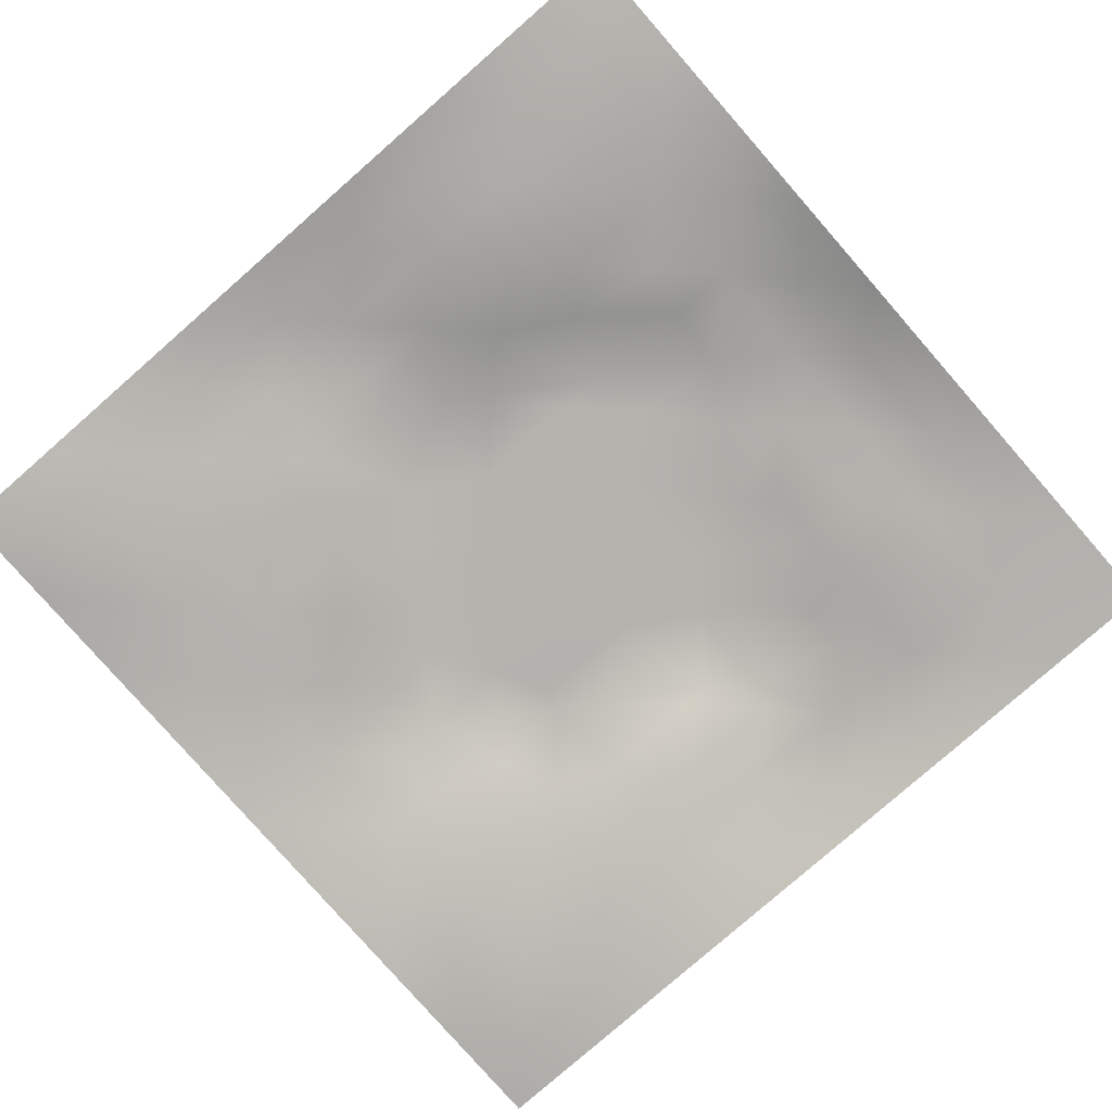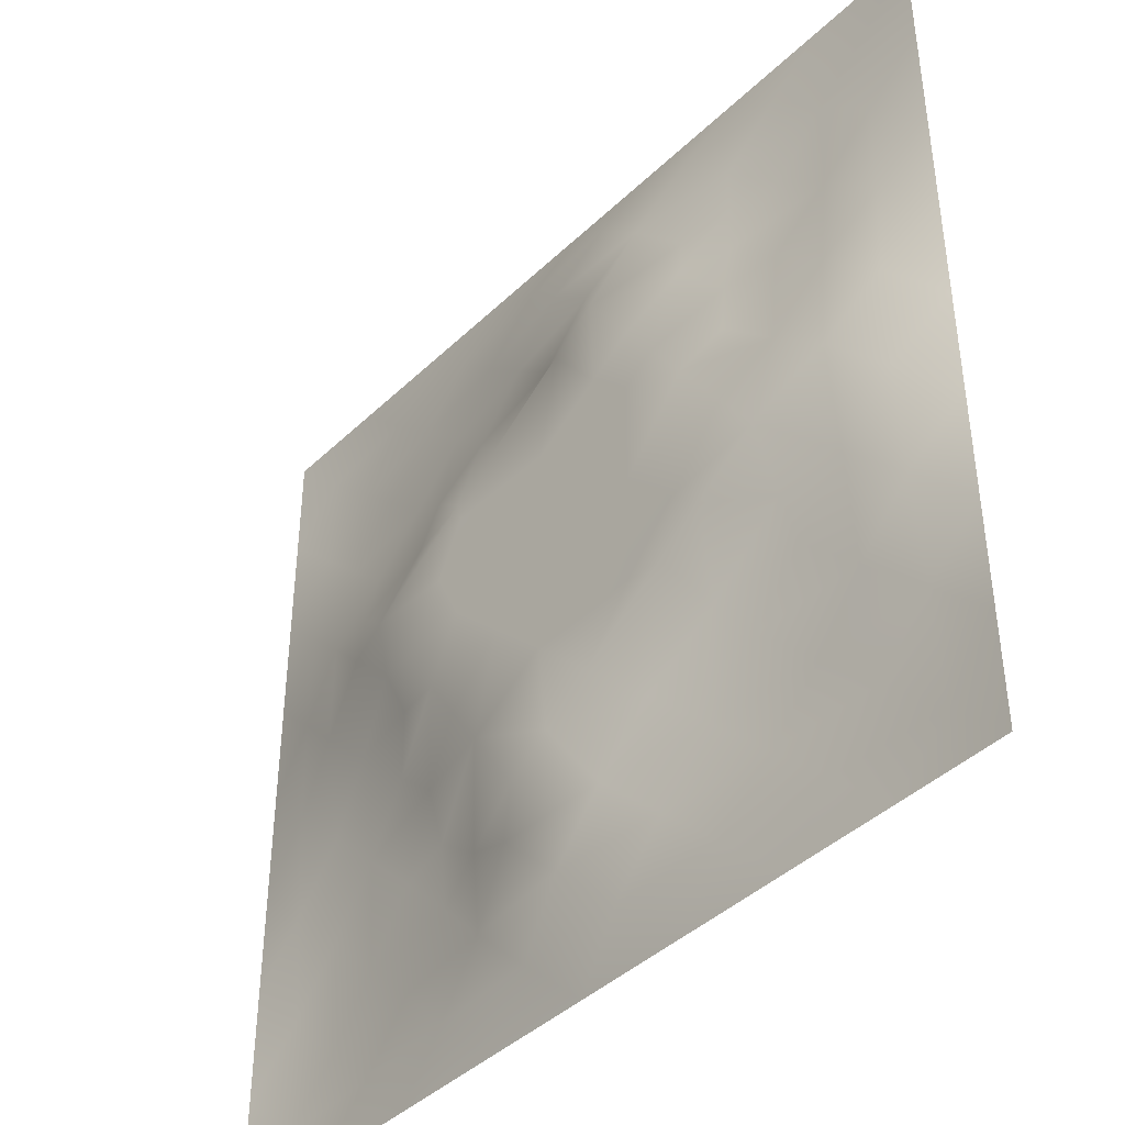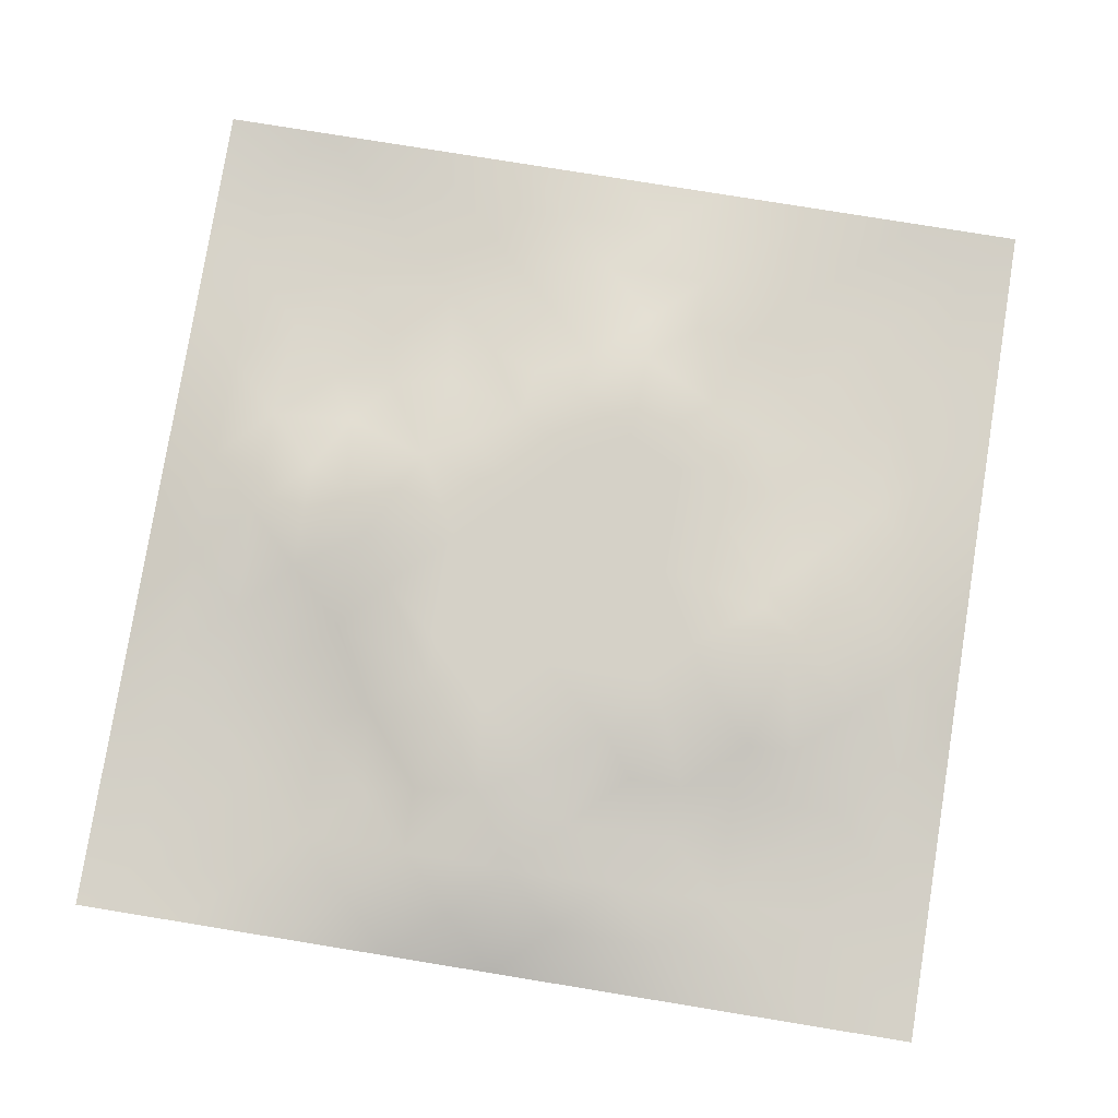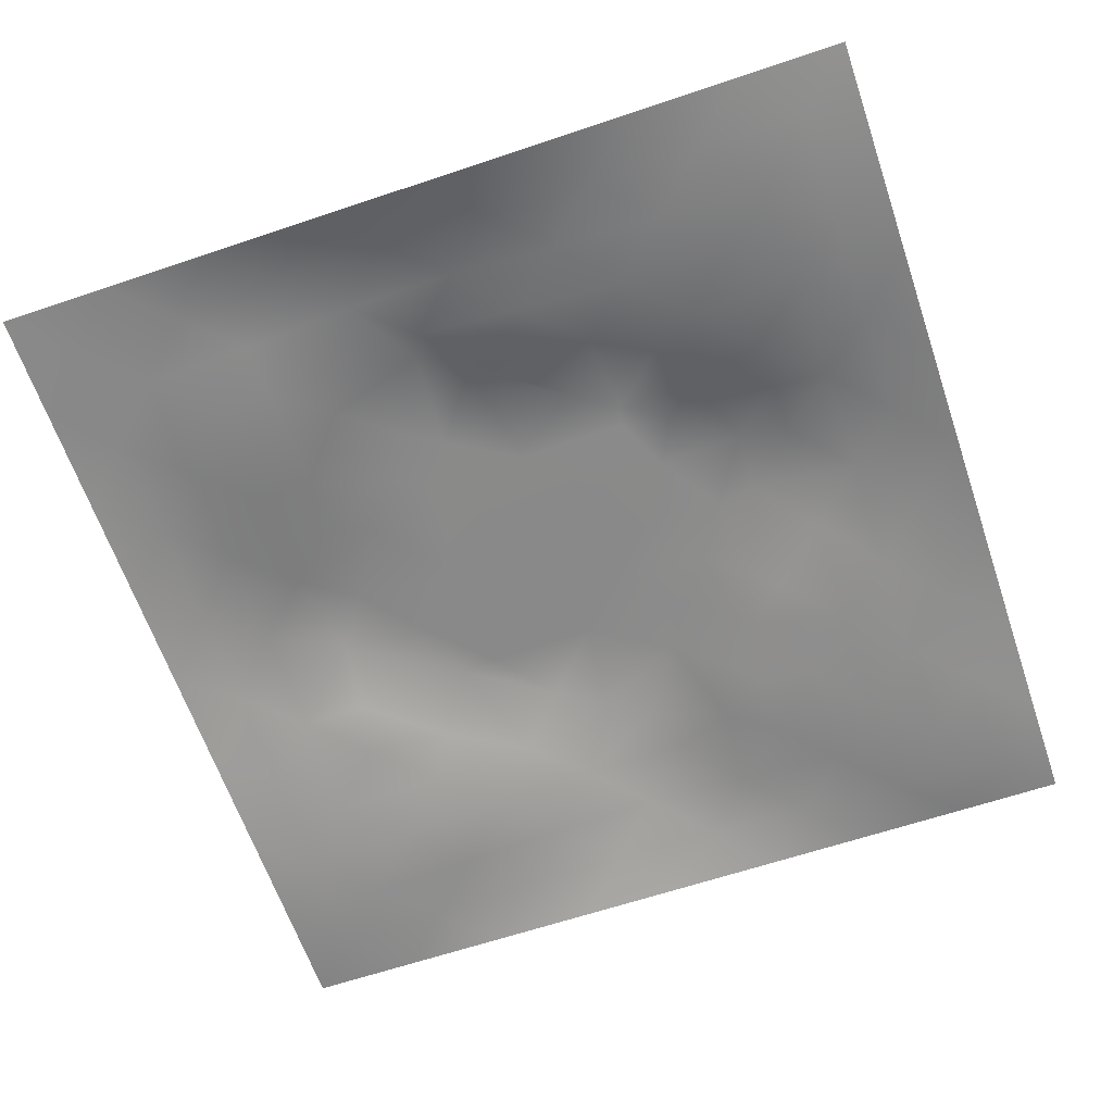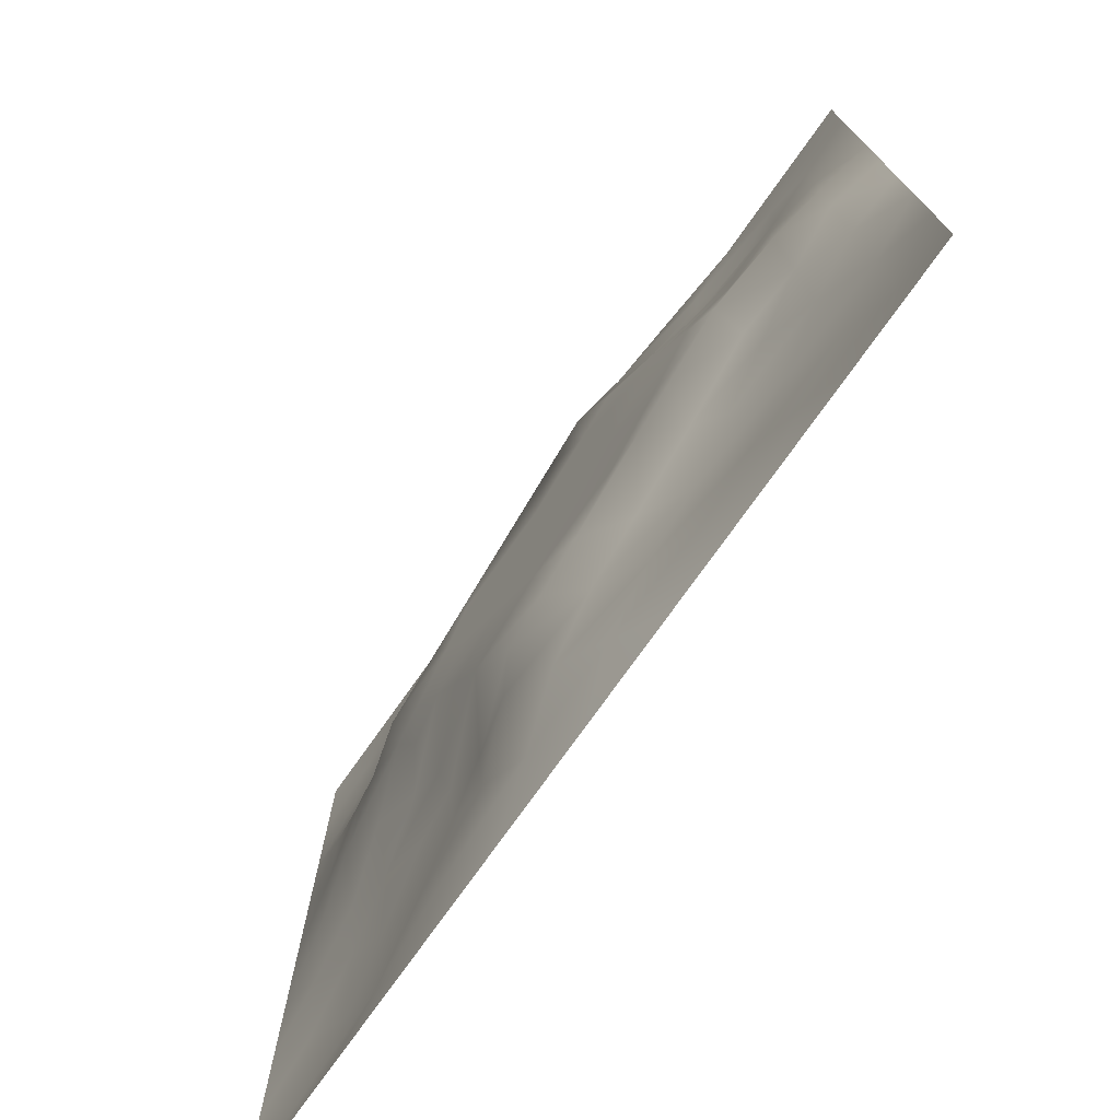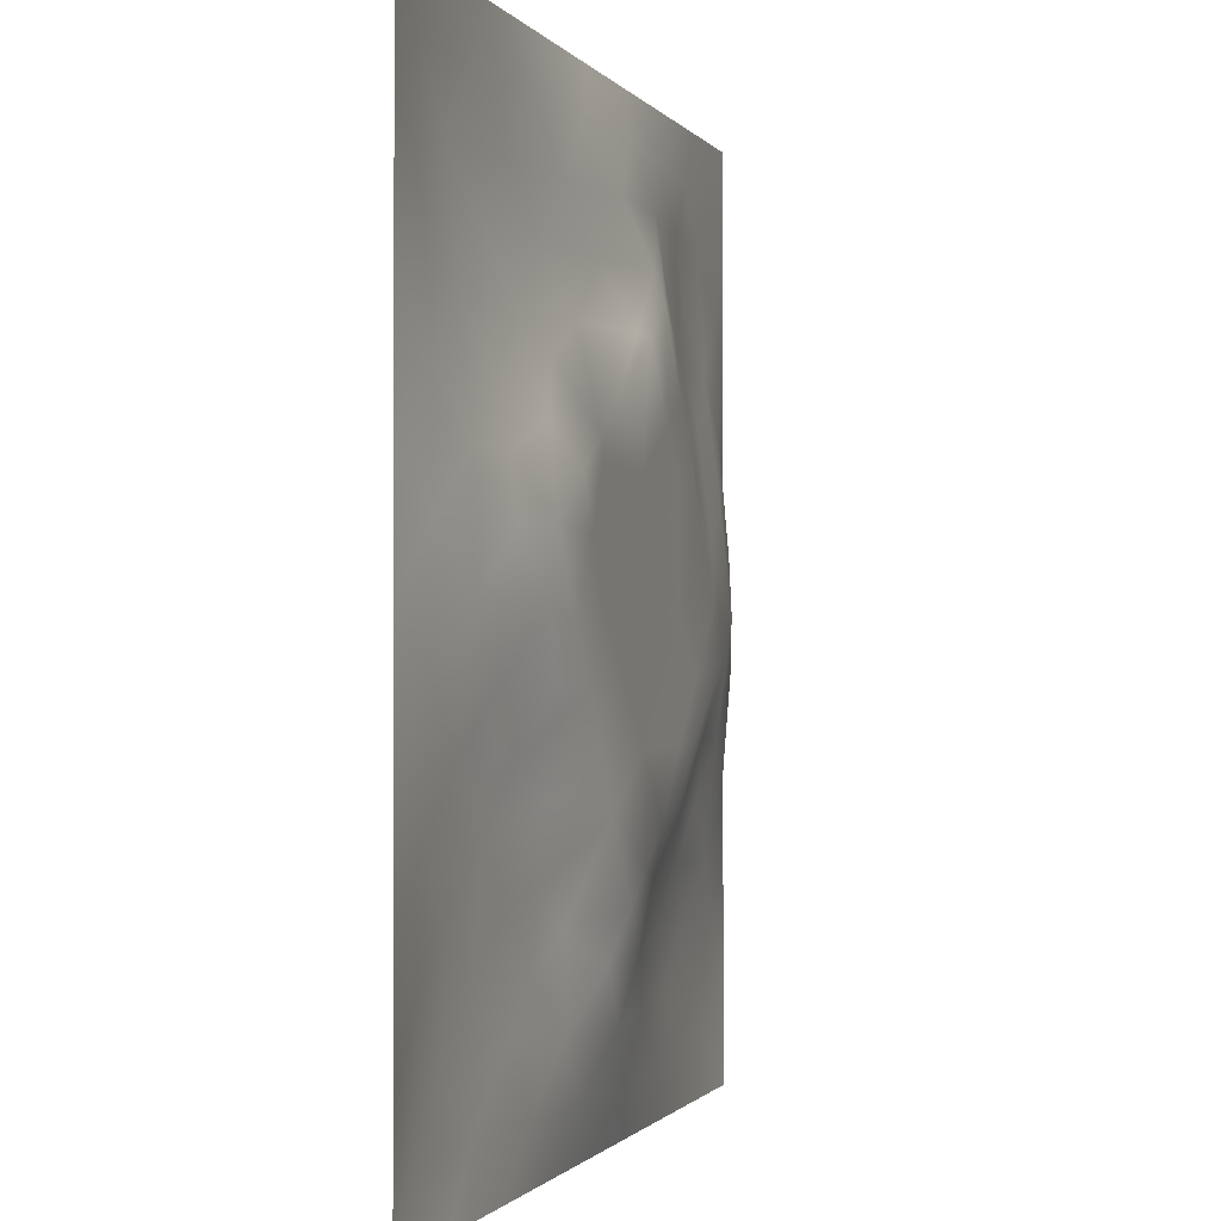
<metadata>
{"format":"obj","ext":"obj","renderer":"f3d","projection":"perspective","resolution":1024,"background":"white","views":[{"elev":-79.9,"azim":41.2,"up":"+Z"},{"elev":-42.0,"azim":48.7,"up":"+Y"},{"elev":79.0,"azim":99.2,"up":"+Z"},{"elev":-63.3,"azim":-161.2,"up":"+Z"},{"elev":-75.2,"azim":54.7,"up":"+Y"},{"elev":-0.9,"azim":-73.5,"up":"+Y"}]}
</metadata>
<code>
v -0 0 -0
v 1 0 -0
v -0 1 0
v 1 1 0
v 0.5002 0.4998 0.05278
v -0 0.5 0
v 0.5 1 0
v 1 0.5 0
v 0.5 -0 0
v 0.2511 0.7489 0.01476
v 0.7493 0.75 0.0209
v 0.2521 0.2512 0.008065
v 0.7496 0.2513 0.01595
v 0.75 0 0
v 0.25 0 0
v 1 0.75 0
v 1 0.25 0
v 0.25 1 0
v 0.75 1 0
v 0 0.25 0
v 0 0.75 -0
v 0.3682 0.2208 0.01821
v 0.2484 0.5004 0.04423
v 0.5011 0.7517 0.04684
v 0.3723 0.3711 0.05294
v 0.8769 0.3755 0.02507
v 0.6246 0.1247 0.0169
v 0.6264 0.3735 0.05278
v 0.8746 0.1256 0.000776
v 0.3754 0.1246 0.01731
v 0.1258 0.1256 -0.00841
v 0.7505 0.6877 0.03094
v 0.8769 0.6254 0.02734
v 0.6266 0.6262 0.05278
v 0.8746 0.8749 0.004433
v 0.3756 0.8753 0.01801
v 0.3741 0.6262 0.05278
v 0.1257 0.8744 -0.004392
v 0.1242 0.6252 0.02194
v 0.6253 0.8776 0.03041
v 0.1261 0.3761 0.005195
v 0.2512 0.1258 0.001719
v 0.8748 0.75 0.01212
v 0.8752 0.2505 0.0129
v 0.2508 0.8743 0.005827
v 0.7496 0.8756 0.01445
v 0.1262 0.251 -0.001559
v 0.1257 0.7492 0.004318
v 0.3052 0.7133 0.02788
v 0.278 0.4352 0.04055
v 0.7512 0.6249 0.03754
v 0.8793 0.5002 0.04013
v 0.3693 0.65 0.05294
v 0.3762 0.7497 0.02911
v 0 0.375 0
v 0.5001 0.8778 0.03396
v 0.5004 0.6262 0.05278
v 0.2516 0.3766 0.01986
v 0.1241 0.5002 0.02279
v 0.3738 0.4999 0.05278
v 0.6241 0.2504 0.02856
v 0.4999 0.1228 0.03001
v 0.4999 0.3734 0.05278
v 0 0.625 0
v 0 0.875 0
v 0 0.125 0
v 0.625 1 0
v 0.875 1 0
v 0.125 1 0
v 0.375 1 0
v 1 0.375 0
v 1 0.125 0
v 1 0.875 0
v 1 0.625 0
v 0.375 0 0
v 0.125 0 0
v 0.875 0 0
v 0.625 0 0
v 0.7493 0.1257 0.004812
v 0.6266 0.4998 0.05278
v 0.3431 0.563 0.05286
v 0.06316 0.313 0.00141
v 0.1877 0.4384 0.02275
v 0.1894 0.3139 0.005935
v 0.06255 0.4378 0.00766
v 0.6877 0.9394 0.01717
v 0.6867 0.8134 0.02383
v 0.5626 0.9404 0.02199
v 0.06235 0.6875 0.008402
v 0.1879 0.6866 0.01708
v 0.06235 0.5626 0.00983
v 0.1878 0.9371 0.001127
v 0.1883 0.8117 0.005745
v 0.06264 0.9374 -0.005022
v 0.4371 0.563 0.05278
v 0.5242 0.7515 0.05293
v 0.4385 0.8134 0.03088
v 0.3139 0.8116 0.01317
v 0.4376 0.9388 0.01595
v 0.9374 0.8125 0.00602
v 0.8116 0.8123 0.007416
v 0.9374 0.9374 -0.00023
v 0.7058 0.5907 0.05293
v 0.5635 0.563 0.05278
v 0.4231 0.6852 0.05293
v 0.8148 0.5621 0.0365
v 0.8128 0.6873 0.02216
v 0.9403 0.5628 0.02166
v 0.3137 0.2625 0.0145
v 0.5676 0.3025 0.05293
v 0.4368 0.4366 0.05278
v 0.188 0.06292 -0.003197
v 0.06257 0.06255 -0.007209
v 0.189 0.1885 -0.001847
v 0.3127 0.06246 0.007544
v 0.3148 0.1883 0.008652
v 0.4376 0.06161 0.01345
v 0.8123 0.06287 0.003493
v 0.9373 0.0627 -0.00345
v 0.3361 0.4264 0.05293
v 0.5633 0.4366 0.05278
v 0.2951 0.4889 0.05293
v 0.5623 0.1863 0.03294
v 0.6865 0.1885 0.01252
v 0.5625 0.0612 0.01574
v 0.9386 0.3125 0.01367
v 0.8129 0.314 0.01903
v 0.9408 0.4375 0.02301
v 0.3128 0.9375 0.007466
v 0.1867 0.6249 0.02895
v 0.8119 0.1887 0.004622
v 0.8019 0.3742 0.02837
v 0.6875 0.06218 0.01118
v 0.6898 0.4367 0.05278
v 0.9373 0.1879 0.002286
v 0.4367 0.1851 0.03919
v 0.06296 0.188 -0.005065
v 0.7566 0.5132 0.05293
v 0.938 0.6876 0.01107
v 0.6701 0.3696 0.05293
v 0.06291 0.8122 -0.000796
v 0.8125 0.9378 0.007772
v 0.1857 0.5629 0.03697
v 0.5633 0.8157 0.04584
v 0.7222 0.4036 0.05294
v 0.4623 0.2332 0.05294
v 0.2432 0.5676 0.05294
v 0.7968 0.4524 0.05294
v 0.5776 0.7868 0.05294
v 0.6666 0.6506 0.05293
v 0.5119 0.266 0.05293
v 0.2991 0.3336 0.02108
v 0.3182 0.6166 0.05294
v 0.7136 0.3015 0.02884
v 0.7494 0.8129 0.01731
v 0.5823 0.6742 0.05286
v 0.2817 0.6562 0.03355
v 0.6888 0.7587 0.03266
v 0.4068 0.3182 0.05294
v 0.6322 0.7032 0.05294
f 1 113 66
f 31 137 113
f 132 127 26
f 112 31 113
f 136 123 146
f 106 52 33
f 50 58 120
f 84 41 47
f 137 66 113
f 75 115 15
f 12 152 84
f 23 147 143
f 25 120 152
f 76 113 1
f 76 112 113
f 15 112 76
f 115 112 15
f 30 115 117
f 108 33 52
f 75 117 115
f 115 30 42
f 145 140 154
f 51 150 103
f 136 22 30
f 90 10 48
f 54 98 49
f 42 112 115
f 58 84 152
f 13 154 124
f 60 120 111
f 127 13 44
f 159 63 111
f 101 43 35
f 104 80 34
f 10 49 98
f 50 122 23
f 49 53 54
f 117 62 30
f 148 26 52
f 62 123 136
f 77 2 119
f 77 119 118
f 71 128 126
f 58 152 120
f 63 28 121
f 119 29 118
f 122 50 120
f 125 27 62
f 135 72 17
f 136 30 62
f 138 148 106
f 60 122 120
f 153 53 157
f 11 32 107
f 107 43 11
f 150 160 34
f 32 158 150
f 147 157 130
f 151 146 123
f 154 140 61
f 82 47 41
f 45 98 36
f 82 137 47
f 61 124 154
f 26 126 128
f 62 117 125
f 20 137 82
f 38 92 94
f 20 66 137
f 55 20 82
f 69 94 92
f 110 151 61
f 8 108 128
f 141 48 38
f 24 144 97
f 65 141 94
f 114 31 42
f 38 94 141
f 92 18 69
f 97 54 24
f 151 110 63
f 46 35 142
f 29 119 135
f 83 23 59
f 151 63 159
f 35 46 101
f 129 45 36
f 27 124 123
f 85 41 59
f 78 125 9
f 70 129 99
f 83 59 41
f 129 70 18
f 36 99 129
f 93 38 48
f 38 45 92
f 52 128 108
f 65 94 3
f 72 135 119
f 94 69 3
f 39 90 48
f 21 141 65
f 18 92 129
f 6 91 64
f 105 24 54
f 93 45 38
f 89 39 48
f 13 124 131
f 45 129 92
f 9 125 117
f 64 89 21
f 55 82 85
f 6 85 91
f 59 91 85
f 41 85 82
f 6 55 85
f 146 151 159
f 59 39 91
f 109 22 159
f 143 39 59
f 118 29 79
f 58 50 83
f 134 148 138
f 58 83 84
f 119 2 72
f 49 157 53
f 11 158 32
f 138 103 80
f 10 98 93
f 21 89 141
f 105 53 37
f 51 32 150
f 79 133 118
f 118 133 14
f 79 131 124
f 100 35 43
f 143 59 23
f 48 141 89
f 78 133 125
f 62 27 123
f 53 153 37
f 37 81 95
f 60 95 81
f 156 34 160
f 5 95 111
f 148 145 132
f 57 37 95
f 37 57 105
f 27 125 133
f 121 5 111
f 160 150 158
f 61 151 123
f 17 126 135
f 41 84 83
f 131 44 13
f 60 111 95
f 28 134 80
f 104 95 5
f 28 140 134
f 24 105 96
f 57 95 104
f 24 96 144
f 127 44 26
f 126 26 44
f 45 93 98
f 110 28 63
f 106 103 138
f 9 117 75
f 26 128 52
f 54 97 98
f 130 90 39
f 101 11 43
f 99 36 56
f 80 104 5
f 23 83 50
f 126 17 71
f 109 12 116
f 25 159 111
f 144 149 40
f 103 150 34
f 36 98 97
f 153 81 37
f 96 156 149
f 122 147 23
f 26 148 132
f 157 147 153
f 120 25 111
f 12 109 152
f 14 133 78
f 140 110 61
f 107 106 33
f 44 135 126
f 51 103 106
f 34 156 104
f 57 104 156
f 121 80 5
f 63 121 111
f 121 28 80
f 77 118 14
f 10 93 48
f 103 34 80
f 131 79 29
f 140 145 134
f 49 10 157
f 124 27 79
f 139 33 108
f 107 33 43
f 133 79 27
f 145 148 134
f 139 43 33
f 11 155 158
f 96 105 57
f 140 28 110
f 51 106 107
f 127 132 154
f 97 56 36
f 86 46 142
f 112 42 31
f 40 46 86
f 74 139 108
f 100 43 139
f 137 31 47
f 114 47 31
f 88 40 86
f 16 100 139
f 102 35 100
f 68 142 102
f 88 99 56
f 142 35 102
f 53 105 54
f 147 122 81
f 19 86 142
f 88 56 40
f 144 40 56
f 96 149 144
f 44 131 135
f 87 46 40
f 81 153 147
f 87 155 46
f 144 56 97
f 60 81 122
f 64 91 89
f 156 96 57
f 67 88 86
f 7 99 88
f 7 70 99
f 67 7 88
f 19 67 86
f 68 19 142
f 73 102 100
f 4 68 102
f 73 4 102
f 16 73 100
f 74 16 139
f 8 74 108
f 39 89 91
f 116 22 109
f 116 42 30
f 134 138 80
f 61 123 124
f 106 148 52
f 87 40 149
f 128 71 8
f 90 130 157
f 32 51 107
f 146 159 22
f 130 143 147
f 29 135 131
f 25 152 159
f 155 101 46
f 154 132 145
f 84 114 12
f 101 155 11
f 114 84 47
f 146 22 136
f 154 13 127
f 90 157 10
f 143 130 39
f 149 158 87
f 109 159 152
f 116 30 22
f 87 158 155
f 149 160 158
f 160 149 156
f 12 114 116
f 114 42 116

</code>
